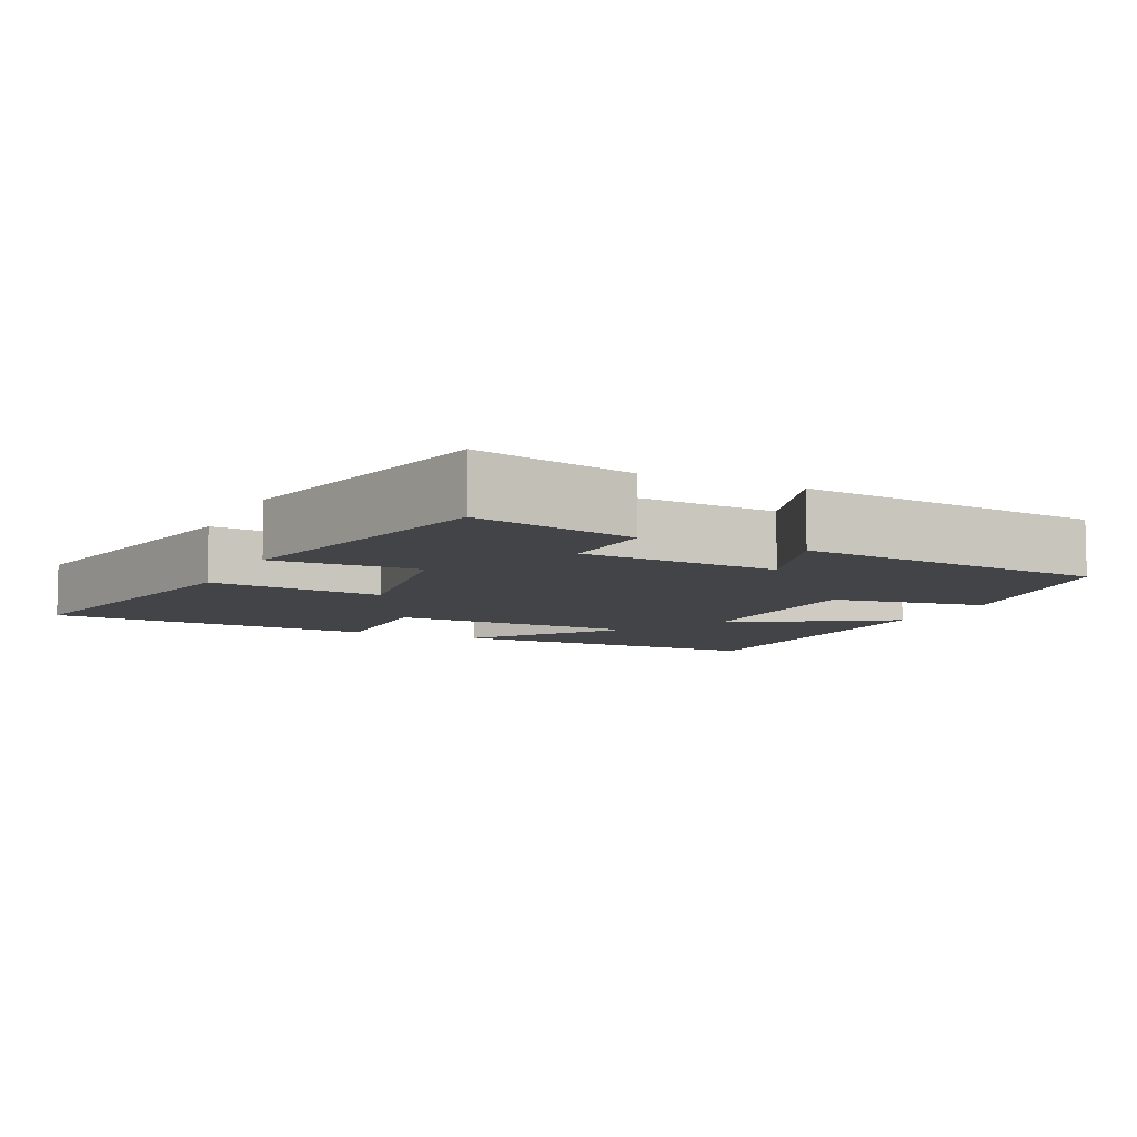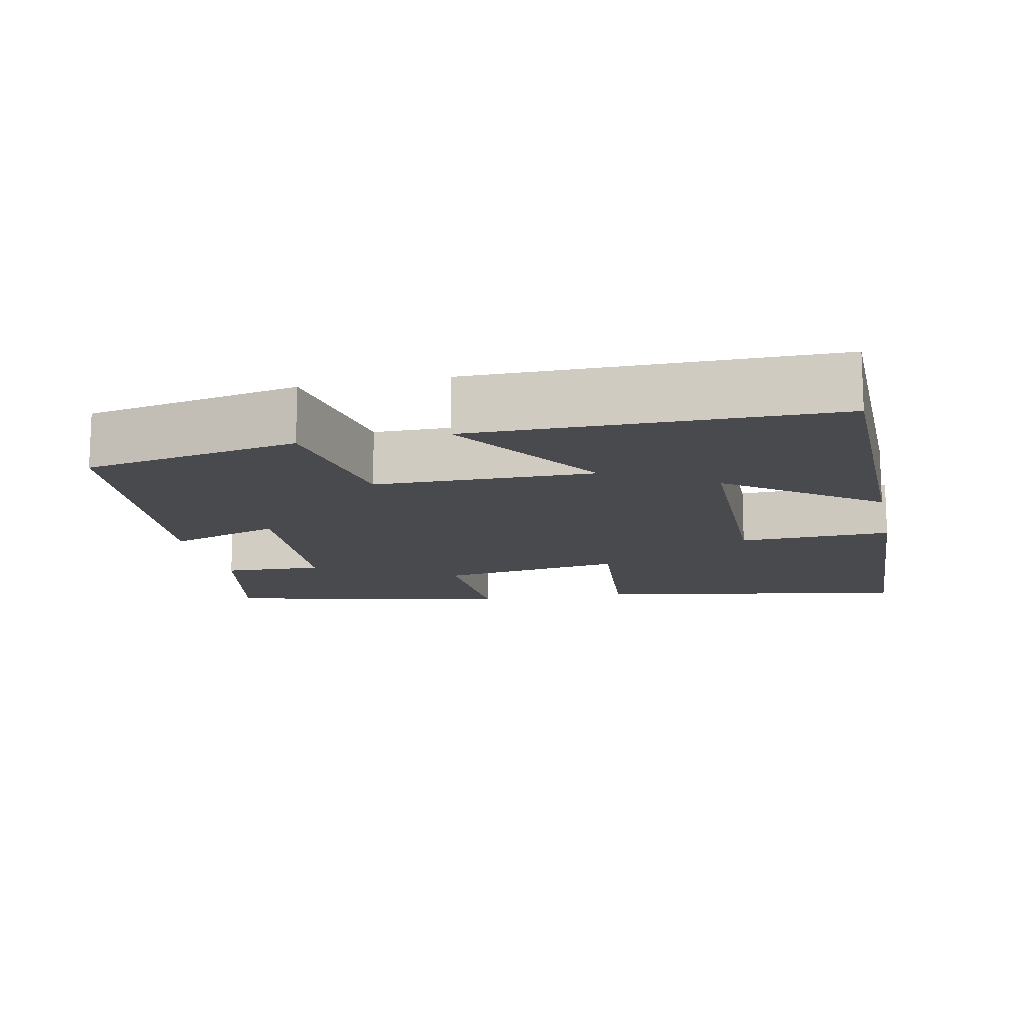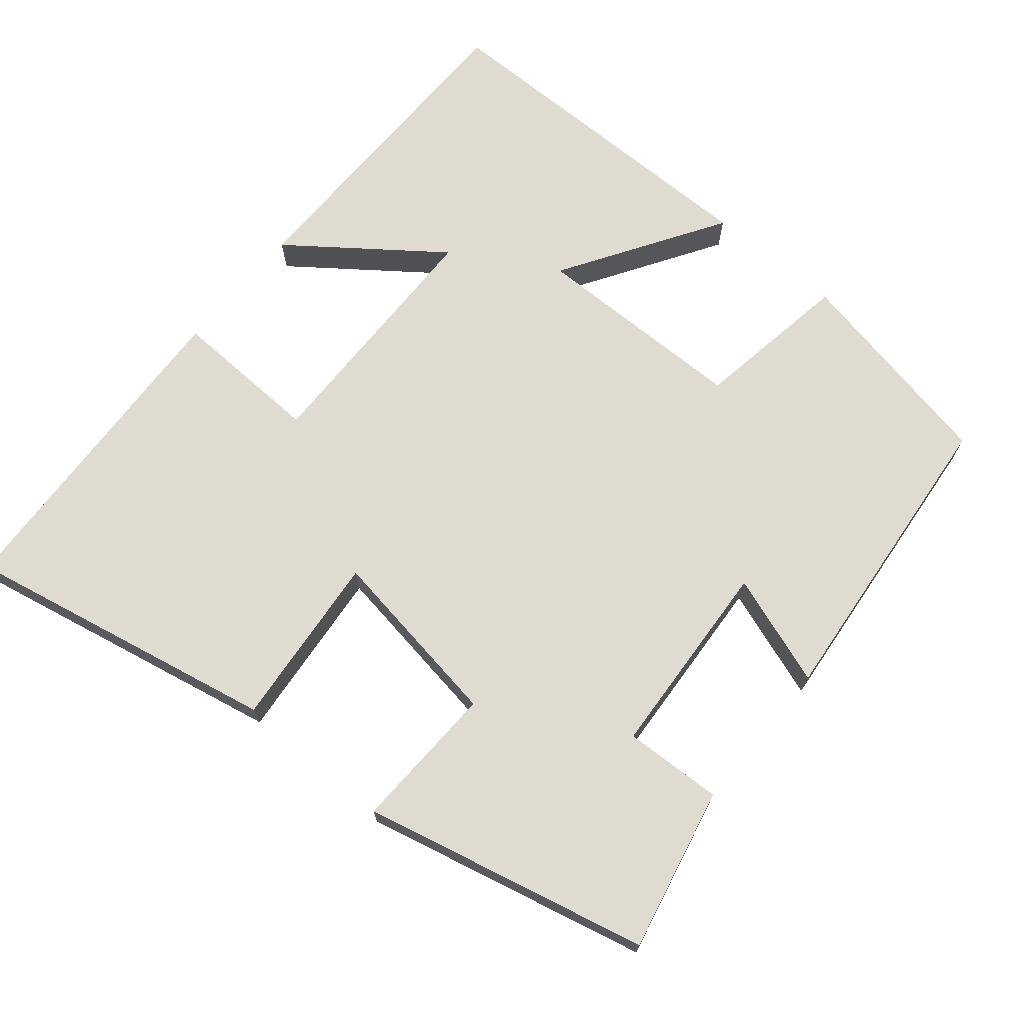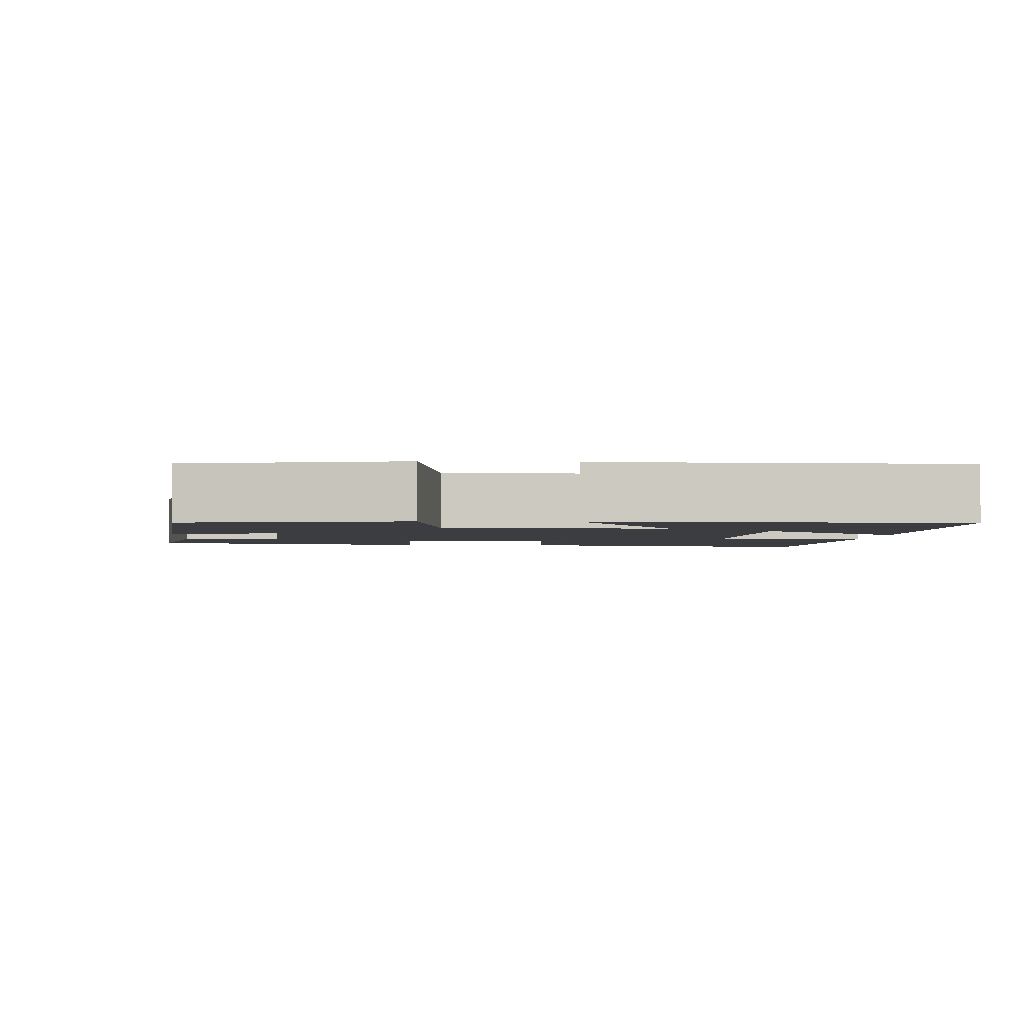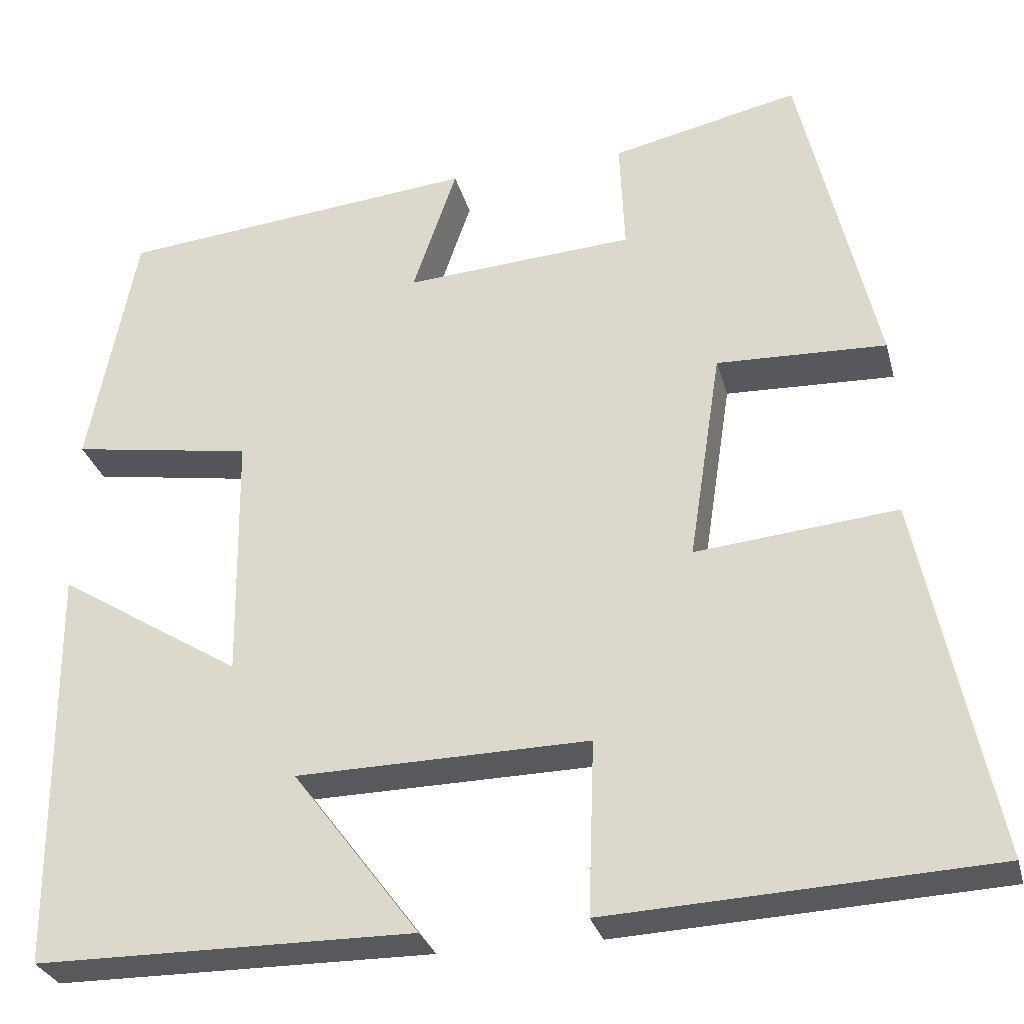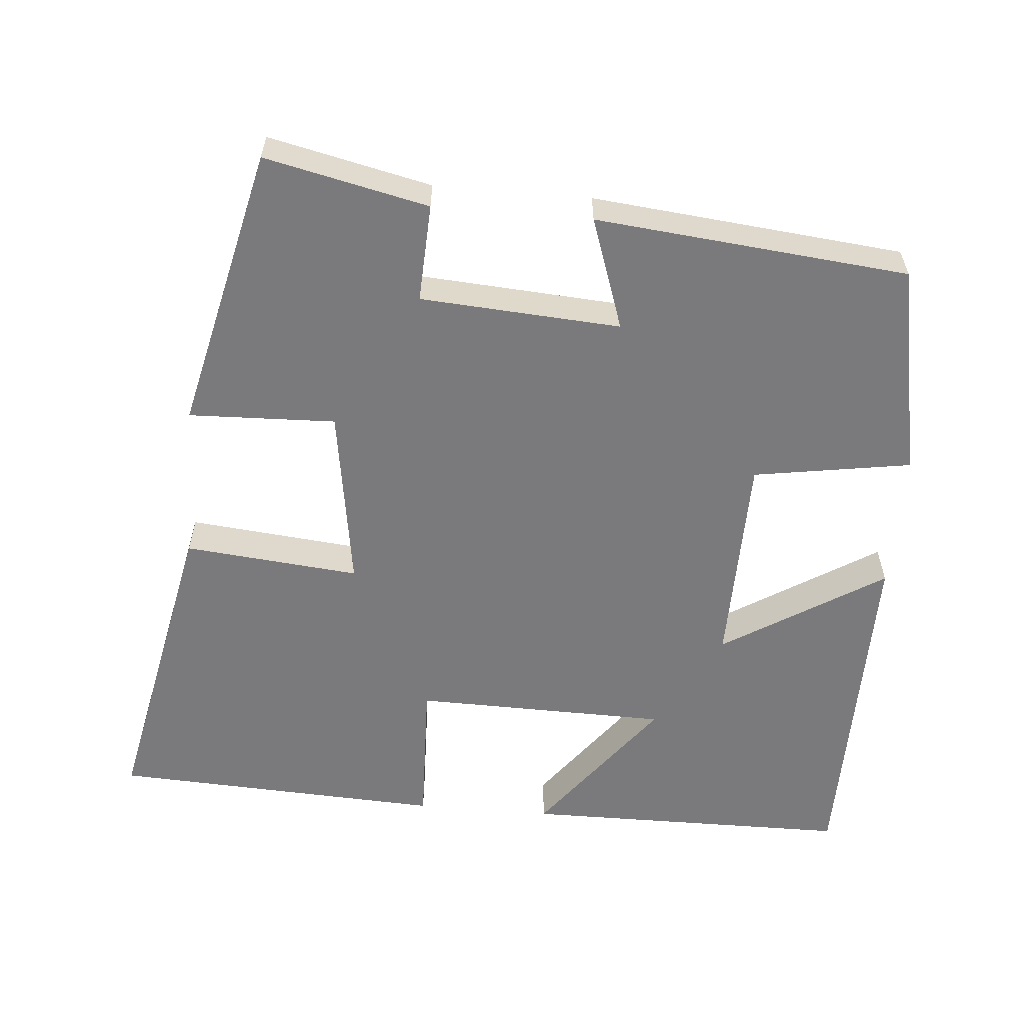
<metadata>
{"format":"obj","ext":"obj","renderer":"f3d","projection":"perspective","resolution":1024,"background":"white","views":[{"elev":-7.9,"azim":-25.7,"up":"+Y"},{"elev":-13.4,"azim":102.2,"up":"+Y"},{"elev":70.2,"azim":-50.1,"up":"+Y"},{"elev":-2.5,"azim":86.3,"up":"+Y"},{"elev":-29.3,"azim":-165.8,"up":"+Z"},{"elev":-58.2,"azim":-4.9,"up":"+Y"}]}
</metadata>
<code>
v 0.444 0.07 0.458
v 0.5 0.07 0.17
v 0.287 0.07 0.136
v 0.283 0.07 -0.156
v 0.5 0.07 -0.02
v 0.496 0.07 -0.497
v 0.051 0.07 -0.5
v 0.2 0.07 -0.302
v -0.144 0.07 -0.296
v -0.137 0.07 -0.5
v -0.587 0.07 -0.478
v -0.5 0.07 -0.054
v -0.263 0.07 -0.077
v -0.301 0.07 0.171
v -0.5 0.07 0.164
v -0.41 0.07 0.549
v -0.19 0.07 0.5
v -0.196 0.07 0.367
v 0.074 0.07 0.349
v 0.022 0.07 0.5
v 0.444 0 0.458
v 0.5 0 0.17
v 0.287 0 0.136
v 0.283 0 -0.156
v 0.5 0 -0.02
v 0.496 0 -0.497
v 0.051 0 -0.5
v 0.2 0 -0.302
v -0.144 0 -0.296
v -0.137 0 -0.5
v -0.587 0 -0.478
v -0.5 0 -0.054
v -0.263 0 -0.077
v -0.301 0 0.171
v -0.5 0 0.164
v -0.41 0 0.549
v -0.19 0 0.5
v -0.196 0 0.367
v 0.074 0 0.349
v 0.022 0 0.5
f 19 20 1 2
f 18 19 2 3
f 15 16 17 18
f 14 15 18
f 13 14 18 3
f 10 11 12 13
f 9 10 13
f 8 9 13 3
f 5 6 7 8
f 4 5 8
f 3 4 8
f 22 21 40 39
f 23 22 39 38
f 38 37 36 35
f 38 35 34
f 23 38 34 33
f 33 32 31 30
f 33 30 29
f 23 33 29 28
f 28 27 26 25
f 28 25 24
f 28 24 23
f 1 21 22 2
f 2 22 23 3
f 3 23 24 4
f 4 24 25 5
f 5 25 26 6
f 6 26 27 7
f 7 27 28 8
f 8 28 29 9
f 9 29 30 10
f 10 30 31 11
f 11 31 32 12
f 12 32 33 13
f 13 33 34 14
f 14 34 35 15
f 15 35 36 16
f 16 36 37 17
f 17 37 38 18
f 18 38 39 19
f 19 39 40 20
f 20 40 21 1

</code>
